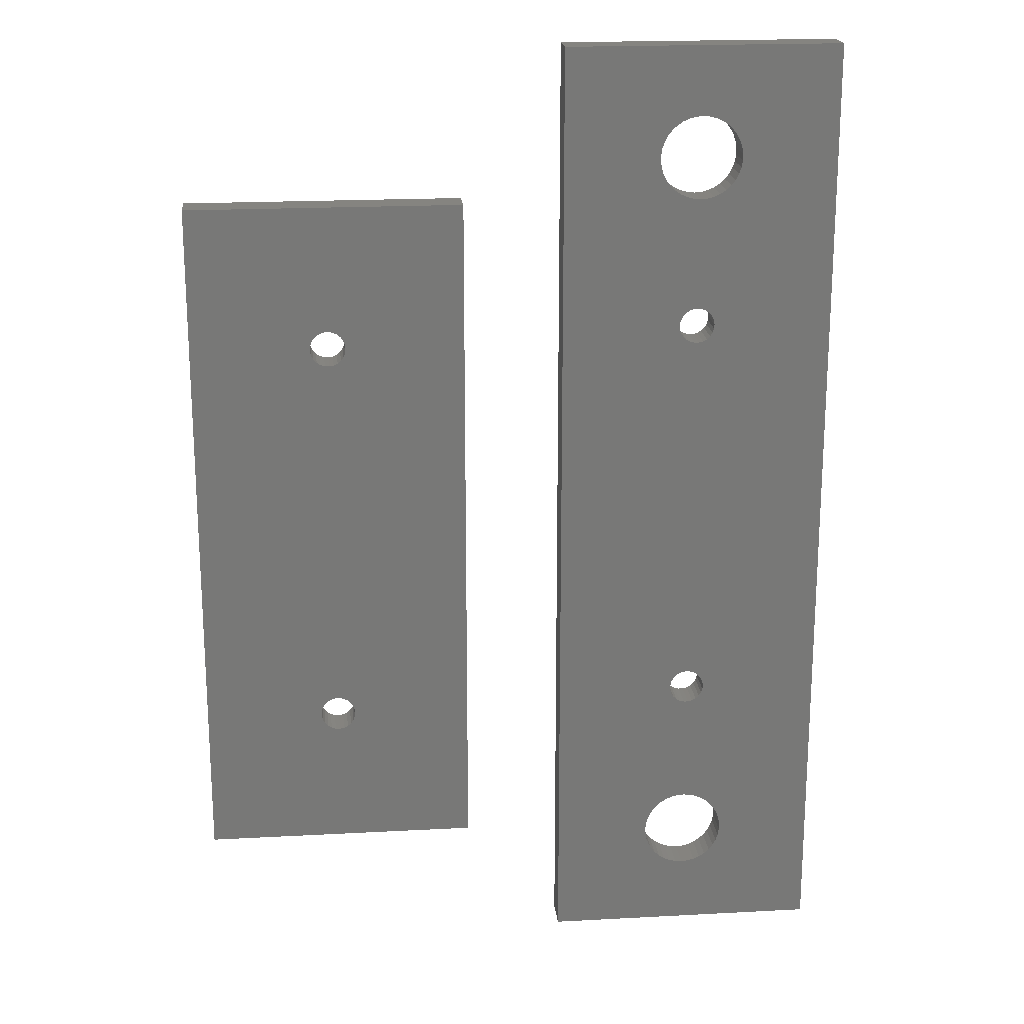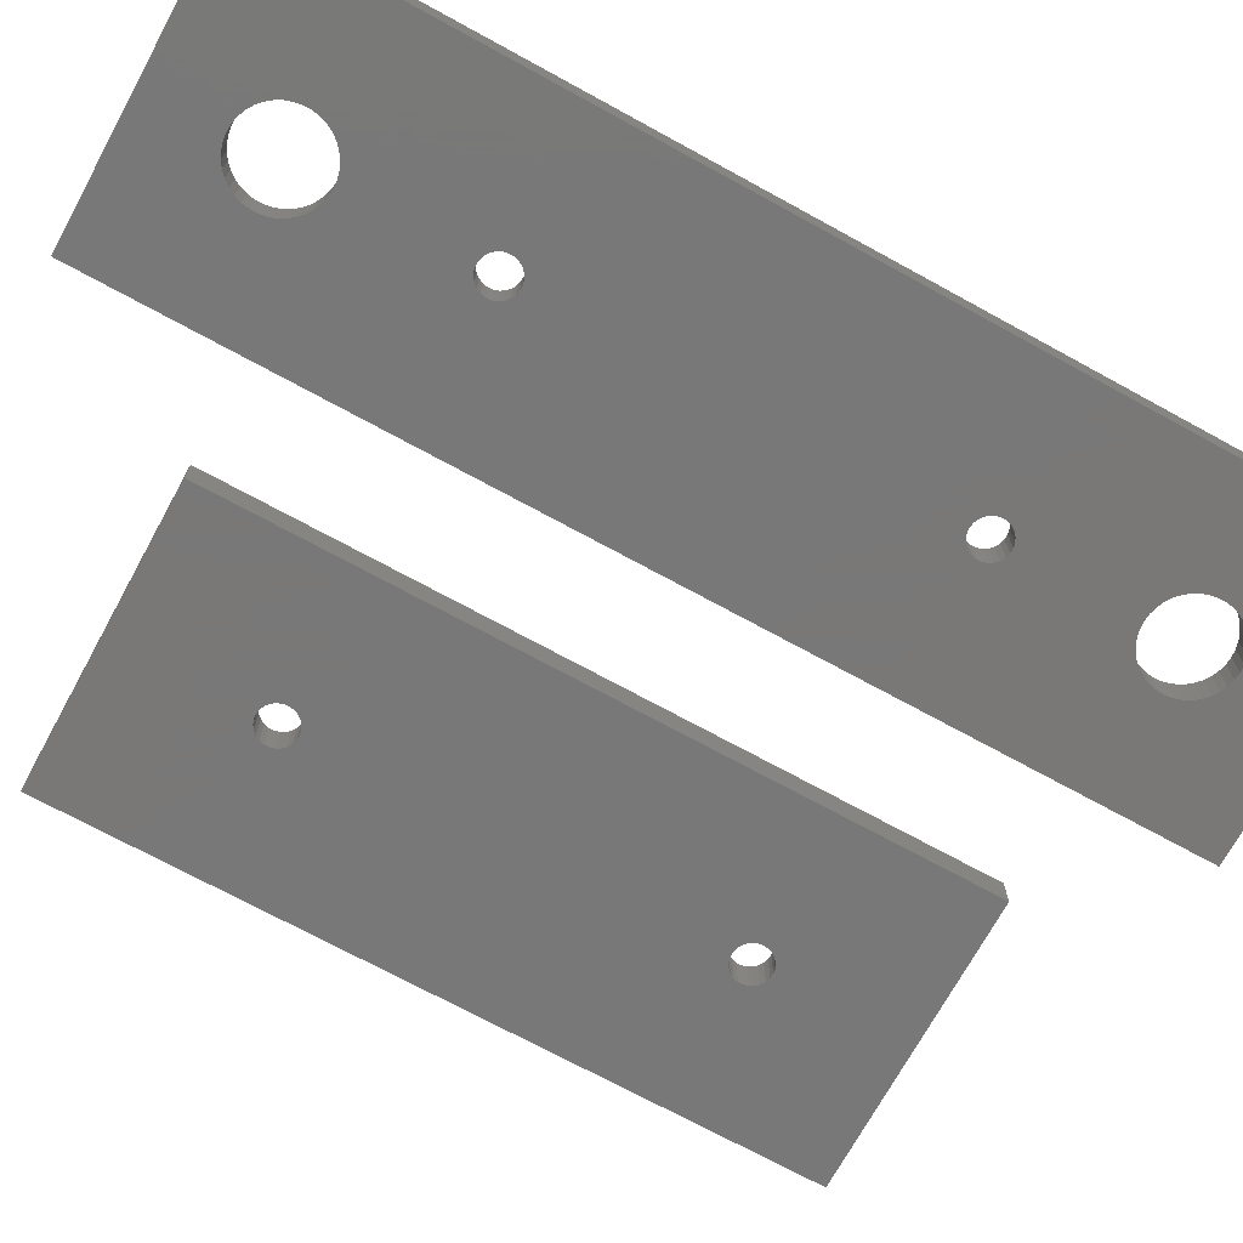
<metadata>
{"format":"stl","ext":"stl","renderer":"f3d","projection":"perspective","resolution":1024,"background":"white","views":[{"elev":19.6,"azim":174.3,"up":"+Y"},{"elev":-71.3,"azim":-118.7,"up":"+Z"}]}
</metadata>
<code>
# stl→obj: 368 verts, 752 faces
v -16.68 38.05 8.882e-16
v -16.68 38.05 3.175
v -17.3 38.1 8.882e-16
v -16.07 37.89 3.175
v -16.07 37.89 8.882e-16
v -15.49 37.64 3.175
v -15.49 37.64 8.882e-16
v -14.96 37.3 3.175
v -14.96 37.3 8.882e-16
v -14.5 36.87 3.175
v -14.5 36.87 8.882e-16
v -14.12 36.37 3.175
v -14.12 36.37 1.332e-15
v -13.82 35.82 3.175
v -13.82 35.82 1.332e-15
v -13.61 35.23 3.175
v -13.61 35.23 1.332e-15
v -13.51 34.6 3.175
v -13.51 34.6 1.332e-15
v -13.51 33.98 3.175
v -13.51 33.98 1.332e-15
v -13.61 33.35 3.175
v -13.61 33.35 1.332e-15
v -13.82 32.76 3.175
v -13.82 32.76 1.332e-15
v -14.12 32.21 3.175
v -14.12 32.21 1.332e-15
v -14.5 31.71 3.175
v -14.5 31.71 8.882e-16
v -14.96 31.28 3.175
v -14.96 31.28 8.882e-16
v -15.49 30.94 3.175
v -15.49 30.94 8.882e-16
v -16.07 30.69 3.175
v -16.07 30.69 8.882e-16
v -16.68 30.53 3.175
v -16.68 30.53 8.882e-16
v -17.3 30.48 3.175
v -17.3 30.48 8.882e-16
v -17.93 30.53 3.175
v -17.93 30.53 8.882e-16
v -18.54 30.69 3.175
v -18.54 30.69 8.882e-16
v -19.12 30.94 3.175
v -19.12 30.94 8.882e-16
v -19.65 31.28 3.175
v -19.65 31.28 8.882e-16
v -20.11 31.71 3.175
v -20.11 31.71 8.882e-16
v -20.49 32.21 3.175
v -20.49 32.21 8.882e-16
v -20.79 32.76 3.175
v -20.79 32.76 8.882e-16
v -21 33.35 3.175
v -21 33.35 8.882e-16
v -21.1 33.98 3.175
v -21.1 33.98 8.882e-16
v -21.1 34.6 3.175
v -21.1 34.6 8.882e-16
v -21 35.23 3.175
v -21 35.23 8.882e-16
v -20.79 35.82 3.175
v -20.79 35.82 8.882e-16
v -20.49 36.37 3.175
v -20.49 36.37 8.882e-16
v -20.11 36.87 3.175
v -20.11 36.87 8.882e-16
v -19.65 37.3 3.175
v -19.65 37.3 8.882e-16
v -19.12 37.64 3.175
v -19.12 37.64 8.882e-16
v -18.54 37.89 3.175
v -18.54 37.89 8.882e-16
v -17.93 38.05 3.175
v -17.93 38.05 8.882e-16
v -17.3 38.1 3.175
v -16.68 -30.53 8.882e-16
v -16.68 -30.53 3.175
v -17.3 -30.48 8.882e-16
v -16.07 -30.69 3.175
v -16.07 -30.69 8.882e-16
v -15.49 -30.94 3.175
v -15.49 -30.94 8.882e-16
v -14.96 -31.28 3.175
v -14.96 -31.28 8.882e-16
v -14.5 -31.71 3.175
v -14.5 -31.71 8.882e-16
v -14.12 -32.21 3.175
v -14.12 -32.21 1.332e-15
v -13.82 -32.76 3.175
v -13.82 -32.76 1.332e-15
v -13.61 -33.35 3.175
v -13.61 -33.35 1.332e-15
v -13.51 -33.98 3.175
v -13.51 -33.98 1.332e-15
v -13.51 -34.6 3.175
v -13.51 -34.6 1.332e-15
v -13.61 -35.23 3.175
v -13.61 -35.23 1.332e-15
v -13.82 -35.82 3.175
v -13.82 -35.82 1.332e-15
v -14.12 -36.37 3.175
v -14.12 -36.37 1.332e-15
v -14.5 -36.87 3.175
v -14.5 -36.87 8.882e-16
v -14.96 -37.3 3.175
v -14.96 -37.3 8.882e-16
v -15.49 -37.64 3.175
v -15.49 -37.64 8.882e-16
v -16.07 -37.89 3.175
v -16.07 -37.89 8.882e-16
v -16.68 -38.05 3.175
v -16.68 -38.05 8.882e-16
v -17.3 -38.1 3.175
v -17.3 -38.1 8.882e-16
v -17.93 -38.05 3.175
v -17.93 -38.05 8.882e-16
v -18.54 -37.89 3.175
v -18.54 -37.89 8.882e-16
v -19.12 -37.64 3.175
v -19.12 -37.64 8.882e-16
v -19.65 -37.3 3.175
v -19.65 -37.3 8.882e-16
v -20.11 -36.87 3.175
v -20.11 -36.87 8.882e-16
v -20.49 -36.37 3.175
v -20.49 -36.37 8.882e-16
v -20.79 -35.82 3.175
v -20.79 -35.82 8.882e-16
v -21 -35.23 3.175
v -21 -35.23 8.882e-16
v -21.1 -34.6 3.175
v -21.1 -34.6 8.882e-16
v -21.1 -33.98 3.175
v -21.1 -33.98 8.882e-16
v -21 -33.35 3.175
v -21 -33.35 8.882e-16
v -20.79 -32.76 3.175
v -20.79 -32.76 8.882e-16
v -20.49 -32.21 3.175
v -20.49 -32.21 8.882e-16
v -20.11 -31.71 3.175
v -20.11 -31.71 8.882e-16
v -19.65 -31.28 3.175
v -19.65 -31.28 8.882e-16
v -19.12 -30.94 3.175
v -19.12 -30.94 8.882e-16
v -18.54 -30.69 3.175
v -18.54 -30.69 8.882e-16
v -17.93 -30.53 3.175
v -17.93 -30.53 8.882e-16
v -17.3 -30.48 3.175
v -16.89 20.1 8.882e-16
v -16.89 20.1 3.175
v -17.3 20.15 8.882e-16
v -16.51 19.95 3.175
v -16.51 19.95 8.882e-16
v -16.17 19.7 3.175
v -16.17 19.7 8.882e-16
v -15.91 19.38 3.175
v -15.91 19.38 8.882e-16
v -15.73 19.01 3.175
v -15.73 19.01 8.882e-16
v -15.66 18.6 3.175
v -15.66 18.6 8.882e-16
v -15.68 18.19 3.175
v -15.68 18.19 8.882e-16
v -15.81 17.8 3.175
v -15.81 17.8 8.882e-16
v -16.03 17.45 3.175
v -16.03 17.45 8.882e-16
v -16.33 17.16 3.175
v -16.33 17.16 8.882e-16
v -16.7 16.96 3.175
v -16.7 16.96 8.882e-16
v -17.1 16.86 3.175
v -17.1 16.86 8.882e-16
v -17.51 16.86 3.175
v -17.51 16.86 8.882e-16
v -17.91 16.96 3.175
v -17.91 16.96 8.882e-16
v -18.28 17.16 3.175
v -18.28 17.16 8.882e-16
v -18.58 17.45 3.175
v -18.58 17.45 8.882e-16
v -18.8 17.8 3.175
v -18.8 17.8 8.882e-16
v -18.93 18.19 3.175
v -18.93 18.19 8.882e-16
v -18.95 18.6 3.175
v -18.95 18.6 8.882e-16
v -18.88 19.01 3.175
v -18.88 19.01 8.882e-16
v -18.7 19.38 3.175
v -18.7 19.38 8.882e-16
v -18.44 19.7 3.175
v -18.44 19.7 8.882e-16
v -18.1 19.95 3.175
v -18.1 19.95 8.882e-16
v -17.72 20.1 3.175
v -17.72 20.1 8.882e-16
v -17.3 20.15 3.175
v -16.89 -16.9 8.882e-16
v -16.89 -16.9 3.175
v -17.3 -16.85 8.882e-16
v -16.51 -17.05 3.175
v -16.51 -17.05 8.882e-16
v -16.17 -17.3 3.175
v -16.17 -17.3 8.882e-16
v -15.91 -17.62 3.175
v -15.91 -17.62 8.882e-16
v -15.73 -17.99 3.175
v -15.73 -17.99 8.882e-16
v -15.66 -18.4 3.175
v -15.66 -18.4 8.882e-16
v -15.68 -18.81 3.175
v -15.68 -18.81 8.882e-16
v -15.81 -19.2 3.175
v -15.81 -19.2 8.882e-16
v -16.03 -19.55 3.175
v -16.03 -19.55 8.882e-16
v -16.33 -19.84 3.175
v -16.33 -19.84 8.882e-16
v -16.7 -20.04 3.175
v -16.7 -20.04 8.882e-16
v -17.1 -20.14 3.175
v -17.1 -20.14 8.882e-16
v -17.51 -20.14 3.175
v -17.51 -20.14 8.882e-16
v -17.91 -20.04 3.175
v -17.91 -20.04 8.882e-16
v -18.28 -19.84 3.175
v -18.28 -19.84 8.882e-16
v -18.58 -19.55 3.175
v -18.58 -19.55 8.882e-16
v -18.8 -19.2 3.175
v -18.8 -19.2 8.882e-16
v -18.93 -18.81 3.175
v -18.93 -18.81 8.882e-16
v -18.95 -18.4 3.175
v -18.95 -18.4 8.882e-16
v -18.88 -17.99 3.175
v -18.88 -17.99 8.882e-16
v -18.7 -17.62 3.175
v -18.7 -17.62 8.882e-16
v -18.44 -17.3 3.175
v -18.44 -17.3 8.882e-16
v -18.1 -17.05 3.175
v -18.1 -17.05 8.882e-16
v -17.72 -16.9 3.175
v -17.72 -16.9 8.882e-16
v -17.3 -16.85 3.175
v -30 44.45 3.175
v -4.605 44.45 3.175
v -30 44.45 0
v -4.605 44.45 1.776e-15
v -30 -44.45 3.175
v -30 -44.45 0
v -4.605 -44.45 3.175
v -4.605 -44.45 1.776e-15
v 15.71 -20.26 3.175
v 15.71 -20.26 3.109e-15
v 15.65 -19.85 3.175
v 15.86 -20.65 3.109e-15
v 15.86 -20.65 3.175
v 16.1 -20.98 3.109e-15
v 16.1 -20.98 3.175
v 16.42 -21.25 3.109e-15
v 16.42 -21.25 3.175
v 16.79 -21.42 3.109e-15
v 16.79 -21.42 3.175
v 17.2 -21.5 3.109e-15
v 17.2 -21.5 3.175
v 17.61 -21.47 3.109e-15
v 17.61 -21.47 3.175
v 18.01 -21.35 3.109e-15
v 18.01 -21.35 3.175
v 18.36 -21.12 3.109e-15
v 18.36 -21.12 3.175
v 18.64 -20.82 3.109e-15
v 18.64 -20.82 3.175
v 18.84 -20.46 3.109e-15
v 18.84 -20.46 3.175
v 18.94 -20.06 3.109e-15
v 18.94 -20.06 3.175
v 18.94 -19.64 3.109e-15
v 18.94 -19.64 3.175
v 18.84 -19.24 3.109e-15
v 18.84 -19.24 3.175
v 18.64 -18.88 3.109e-15
v 18.64 -18.88 3.175
v 18.36 -18.58 3.109e-15
v 18.36 -18.58 3.175
v 18.01 -18.36 3.109e-15
v 18.01 -18.36 3.175
v 17.61 -18.23 3.109e-15
v 17.61 -18.23 3.175
v 17.2 -18.2 3.109e-15
v 17.2 -18.2 3.175
v 16.79 -18.28 3.109e-15
v 16.79 -18.28 3.175
v 16.42 -18.46 3.109e-15
v 16.42 -18.46 3.175
v 16.1 -18.72 3.109e-15
v 16.1 -18.72 3.175
v 15.86 -19.06 3.109e-15
v 15.86 -19.06 3.175
v 15.71 -19.44 3.109e-15
v 15.71 -19.44 3.175
v 15.65 -19.85 3.109e-15
v 15.71 16.74 3.175
v 15.71 16.74 3.109e-15
v 15.65 17.15 3.175
v 15.86 16.35 3.109e-15
v 15.86 16.35 3.175
v 16.1 16.02 3.109e-15
v 16.1 16.02 3.175
v 16.42 15.75 3.109e-15
v 16.42 15.75 3.175
v 16.79 15.58 3.109e-15
v 16.79 15.58 3.175
v 17.2 15.5 3.109e-15
v 17.2 15.5 3.175
v 17.61 15.53 3.109e-15
v 17.61 15.53 3.175
v 18.01 15.65 3.109e-15
v 18.01 15.65 3.175
v 18.36 15.88 3.109e-15
v 18.36 15.88 3.175
v 18.64 16.18 3.109e-15
v 18.64 16.18 3.175
v 18.84 16.54 3.109e-15
v 18.84 16.54 3.175
v 18.94 16.94 3.109e-15
v 18.94 16.94 3.175
v 18.94 17.36 3.109e-15
v 18.94 17.36 3.175
v 18.84 17.76 3.109e-15
v 18.84 17.76 3.175
v 18.64 18.12 3.109e-15
v 18.64 18.12 3.175
v 18.36 18.42 3.109e-15
v 18.36 18.42 3.175
v 18.01 18.64 3.109e-15
v 18.01 18.64 3.175
v 17.61 18.77 3.109e-15
v 17.61 18.77 3.175
v 17.2 18.8 3.109e-15
v 17.2 18.8 3.175
v 16.79 18.72 3.109e-15
v 16.79 18.72 3.175
v 16.42 18.54 3.109e-15
v 16.42 18.54 3.175
v 16.1 18.28 3.109e-15
v 16.1 18.28 3.175
v 15.86 17.94 3.109e-15
v 15.86 17.94 3.175
v 15.71 17.56 3.109e-15
v 15.71 17.56 3.175
v 15.65 17.15 3.109e-15
v 4.605 30.4 3.175
v 30 30.4 3.175
v 4.605 30.4 2.22e-15
v 30 30.4 3.997e-15
v 4.605 -33.1 3.175
v 4.605 -33.1 2.22e-15
v 30 -33.1 3.175
v 30 -33.1 3.997e-15
f 1 2 3
f 1 4 2
f 1 5 4
f 4 5 6
f 6 5 7
f 8 7 9
f 10 9 11
f 12 11 13
f 14 13 15
f 16 15 17
f 18 17 19
f 20 19 21
f 22 21 23
f 24 23 25
f 26 25 27
f 28 27 29
f 30 29 31
f 32 31 33
f 34 33 35
f 36 35 37
f 38 37 39
f 40 39 41
f 42 41 43
f 44 43 45
f 46 45 47
f 48 47 49
f 50 49 51
f 52 51 53
f 54 53 55
f 56 55 57
f 58 57 59
f 60 59 61
f 62 61 63
f 64 63 65
f 66 65 67
f 68 67 69
f 70 69 71
f 72 71 73
f 74 73 75
f 76 75 3
f 2 76 3
f 6 7 8
f 8 9 10
f 10 11 12
f 12 13 14
f 14 15 16
f 16 17 18
f 18 19 20
f 20 21 22
f 22 23 24
f 24 25 26
f 26 27 28
f 28 29 30
f 30 31 32
f 32 33 34
f 34 35 36
f 36 37 38
f 38 39 40
f 40 41 42
f 42 43 44
f 44 45 46
f 46 47 48
f 48 49 50
f 50 51 52
f 52 53 54
f 54 55 56
f 56 57 58
f 58 59 60
f 60 61 62
f 62 63 64
f 64 65 66
f 66 67 68
f 68 69 70
f 70 71 72
f 72 73 74
f 74 75 76
f 77 78 79
f 77 80 78
f 77 81 80
f 80 81 82
f 82 81 83
f 84 83 85
f 86 85 87
f 88 87 89
f 90 89 91
f 92 91 93
f 94 93 95
f 96 95 97
f 98 97 99
f 100 99 101
f 102 101 103
f 104 103 105
f 106 105 107
f 108 107 109
f 110 109 111
f 112 111 113
f 114 113 115
f 116 115 117
f 118 117 119
f 120 119 121
f 122 121 123
f 124 123 125
f 126 125 127
f 128 127 129
f 130 129 131
f 132 131 133
f 134 133 135
f 136 135 137
f 138 137 139
f 140 139 141
f 142 141 143
f 144 143 145
f 146 145 147
f 148 147 149
f 150 149 151
f 152 151 79
f 78 152 79
f 82 83 84
f 84 85 86
f 86 87 88
f 88 89 90
f 90 91 92
f 92 93 94
f 94 95 96
f 96 97 98
f 98 99 100
f 100 101 102
f 102 103 104
f 104 105 106
f 106 107 108
f 108 109 110
f 110 111 112
f 112 113 114
f 114 115 116
f 116 117 118
f 118 119 120
f 120 121 122
f 122 123 124
f 124 125 126
f 126 127 128
f 128 129 130
f 130 131 132
f 132 133 134
f 134 135 136
f 136 137 138
f 138 139 140
f 140 141 142
f 142 143 144
f 144 145 146
f 146 147 148
f 148 149 150
f 150 151 152
f 153 154 155
f 153 156 154
f 153 157 156
f 156 157 158
f 158 157 159
f 160 159 161
f 162 161 163
f 164 163 165
f 166 165 167
f 168 167 169
f 170 169 171
f 172 171 173
f 174 173 175
f 176 175 177
f 178 177 179
f 180 179 181
f 182 181 183
f 184 183 185
f 186 185 187
f 188 187 189
f 190 189 191
f 192 191 193
f 194 193 195
f 196 195 197
f 198 197 199
f 200 199 201
f 202 201 155
f 154 202 155
f 158 159 160
f 160 161 162
f 162 163 164
f 164 165 166
f 166 167 168
f 168 169 170
f 170 171 172
f 172 173 174
f 174 175 176
f 176 177 178
f 178 179 180
f 180 181 182
f 182 183 184
f 184 185 186
f 186 187 188
f 188 189 190
f 190 191 192
f 192 193 194
f 194 195 196
f 196 197 198
f 198 199 200
f 200 201 202
f 203 204 205
f 203 206 204
f 203 207 206
f 206 207 208
f 208 207 209
f 210 209 211
f 212 211 213
f 214 213 215
f 216 215 217
f 218 217 219
f 220 219 221
f 222 221 223
f 224 223 225
f 226 225 227
f 228 227 229
f 230 229 231
f 232 231 233
f 234 233 235
f 236 235 237
f 238 237 239
f 240 239 241
f 242 241 243
f 244 243 245
f 246 245 247
f 248 247 249
f 250 249 251
f 252 251 205
f 204 252 205
f 208 209 210
f 210 211 212
f 212 213 214
f 214 215 216
f 216 217 218
f 218 219 220
f 220 221 222
f 222 223 224
f 224 225 226
f 226 227 228
f 228 229 230
f 230 231 232
f 232 233 234
f 234 235 236
f 236 237 238
f 238 239 240
f 240 241 242
f 242 243 244
f 244 245 246
f 246 247 248
f 248 249 250
f 250 251 252
f 253 254 255
f 255 254 256
f 257 253 258
f 258 253 255
f 259 257 260
f 260 257 258
f 254 259 256
f 256 259 260
f 75 255 3
f 75 73 255
f 255 73 71
f 69 255 71
f 69 67 255
f 255 67 65
f 63 255 65
f 63 61 255
f 255 61 59
f 57 255 59
f 57 55 255
f 255 55 191
f 189 255 191
f 189 241 255
f 189 243 241
f 189 187 243
f 243 187 245
f 245 187 185
f 247 185 183
f 249 183 181
f 251 181 179
f 205 179 177
f 203 177 175
f 207 175 173
f 209 173 171
f 211 171 169
f 213 169 167
f 215 167 256
f 260 215 256
f 260 93 215
f 260 95 93
f 260 97 95
f 260 99 97
f 260 101 99
f 260 103 101
f 260 105 103
f 260 107 105
f 260 109 107
f 260 111 109
f 260 113 111
f 260 115 113
f 260 258 115
f 115 258 117
f 117 258 119
f 119 258 121
f 121 258 123
f 123 258 125
f 125 258 127
f 127 258 129
f 129 258 131
f 131 258 133
f 133 258 135
f 135 258 137
f 137 258 241
f 139 241 239
f 141 239 143
f 141 139 239
f 55 53 191
f 191 53 51
f 49 191 51
f 49 193 191
f 49 47 193
f 193 47 195
f 195 47 45
f 197 45 43
f 199 43 41
f 201 41 39
f 155 39 153
f 155 201 39
f 195 45 197
f 197 43 199
f 199 41 201
f 39 37 153
f 153 37 157
f 157 37 35
f 159 35 33
f 161 33 31
f 163 31 29
f 165 29 27
f 25 165 27
f 25 23 165
f 165 23 256
f 167 165 256
f 157 35 159
f 159 33 161
f 161 31 163
f 163 29 165
f 23 21 256
f 256 21 19
f 17 256 19
f 17 15 256
f 256 15 13
f 11 256 13
f 11 9 256
f 256 9 7
f 5 256 7
f 5 1 256
f 256 1 3
f 255 256 3
f 151 229 79
f 151 231 229
f 151 233 231
f 151 149 233
f 233 149 235
f 235 149 147
f 237 147 145
f 239 145 143
f 239 237 145
f 235 147 237
f 139 137 241
f 93 91 215
f 215 91 217
f 217 91 89
f 87 217 89
f 87 85 217
f 217 85 219
f 219 85 83
f 221 83 81
f 223 81 77
f 225 77 227
f 225 223 77
f 219 83 221
f 221 81 223
f 77 79 227
f 227 79 229
f 245 185 247
f 247 183 249
f 249 181 251
f 251 179 205
f 205 177 203
f 203 175 207
f 207 173 209
f 209 171 211
f 211 169 213
f 215 213 167
f 258 255 241
f 2 254 76
f 2 4 254
f 254 4 6
f 8 254 6
f 8 10 254
f 254 10 12
f 14 254 12
f 14 16 254
f 254 16 18
f 20 254 18
f 20 22 254
f 254 22 164
f 166 254 164
f 166 214 254
f 166 212 214
f 166 168 212
f 212 168 210
f 210 168 170
f 208 170 172
f 206 172 174
f 204 174 176
f 252 176 178
f 250 178 180
f 248 180 182
f 246 182 184
f 244 184 186
f 242 186 188
f 240 188 253
f 257 240 253
f 257 136 240
f 257 134 136
f 257 132 134
f 257 130 132
f 257 128 130
f 257 126 128
f 257 124 126
f 257 122 124
f 257 120 122
f 257 118 120
f 257 116 118
f 257 114 116
f 257 259 114
f 114 259 112
f 112 259 110
f 110 259 108
f 108 259 106
f 106 259 104
f 104 259 102
f 102 259 100
f 100 259 98
f 98 259 96
f 96 259 94
f 94 259 92
f 92 259 214
f 90 214 216
f 88 216 86
f 88 90 216
f 22 24 164
f 164 24 26
f 28 164 26
f 28 162 164
f 28 30 162
f 162 30 160
f 160 30 32
f 158 32 34
f 156 34 36
f 154 36 38
f 202 38 200
f 202 154 38
f 160 32 158
f 158 34 156
f 156 36 154
f 38 40 200
f 200 40 198
f 198 40 42
f 196 42 44
f 194 44 46
f 192 46 48
f 190 48 50
f 52 190 50
f 52 54 190
f 190 54 253
f 188 190 253
f 198 42 196
f 196 44 194
f 194 46 192
f 192 48 190
f 54 56 253
f 253 56 58
f 60 253 58
f 60 62 253
f 253 62 64
f 66 253 64
f 66 68 253
f 253 68 70
f 72 253 70
f 72 74 253
f 253 74 76
f 254 253 76
f 78 226 152
f 78 224 226
f 78 222 224
f 78 80 222
f 222 80 220
f 220 80 82
f 218 82 84
f 216 84 86
f 216 218 84
f 220 82 218
f 90 92 214
f 136 138 240
f 240 138 238
f 238 138 140
f 142 238 140
f 142 144 238
f 238 144 236
f 236 144 146
f 234 146 148
f 232 148 150
f 230 150 228
f 230 232 150
f 236 146 234
f 234 148 232
f 150 152 228
f 228 152 226
f 210 170 208
f 208 172 206
f 206 174 204
f 204 176 252
f 252 178 250
f 250 180 248
f 248 182 246
f 246 184 244
f 244 186 242
f 240 242 188
f 259 254 214
f 261 262 263
f 261 264 262
f 261 265 264
f 264 265 266
f 266 265 267
f 268 267 269
f 270 269 271
f 272 271 273
f 274 273 275
f 276 275 277
f 278 277 279
f 280 279 281
f 282 281 283
f 284 283 285
f 286 285 287
f 288 287 289
f 290 289 291
f 292 291 293
f 294 293 295
f 296 295 297
f 298 297 299
f 300 299 301
f 302 301 303
f 304 303 305
f 306 305 307
f 308 307 309
f 310 309 263
f 262 310 263
f 266 267 268
f 268 269 270
f 270 271 272
f 272 273 274
f 274 275 276
f 276 277 278
f 278 279 280
f 280 281 282
f 282 283 284
f 284 285 286
f 286 287 288
f 288 289 290
f 290 291 292
f 292 293 294
f 294 295 296
f 296 297 298
f 298 299 300
f 300 301 302
f 302 303 304
f 304 305 306
f 306 307 308
f 308 309 310
f 311 312 313
f 311 314 312
f 311 315 314
f 314 315 316
f 316 315 317
f 318 317 319
f 320 319 321
f 322 321 323
f 324 323 325
f 326 325 327
f 328 327 329
f 330 329 331
f 332 331 333
f 334 333 335
f 336 335 337
f 338 337 339
f 340 339 341
f 342 341 343
f 344 343 345
f 346 345 347
f 348 347 349
f 350 349 351
f 352 351 353
f 354 353 355
f 356 355 357
f 358 357 359
f 360 359 313
f 312 360 313
f 316 317 318
f 318 319 320
f 320 321 322
f 322 323 324
f 324 325 326
f 326 327 328
f 328 329 330
f 330 331 332
f 332 333 334
f 334 335 336
f 336 337 338
f 338 339 340
f 340 341 342
f 342 343 344
f 344 345 346
f 346 347 348
f 348 349 350
f 350 351 352
f 352 353 354
f 354 355 356
f 356 357 358
f 358 359 360
f 361 362 363
f 363 362 364
f 365 361 366
f 366 361 363
f 367 365 368
f 368 365 366
f 362 367 364
f 364 367 368
f 308 310 366
f 312 366 363
f 360 363 358
f 360 312 363
f 310 262 366
f 366 262 264
f 266 366 264
f 266 268 366
f 366 268 270
f 272 366 270
f 272 368 366
f 272 274 368
f 368 274 276
f 278 368 276
f 278 280 368
f 368 280 282
f 284 368 282
f 284 286 368
f 368 286 288
f 332 288 290
f 330 290 328
f 330 332 290
f 368 288 332
f 364 332 334
f 336 364 334
f 336 338 364
f 364 338 340
f 342 364 340
f 342 344 364
f 364 344 346
f 348 364 346
f 348 363 364
f 348 350 363
f 363 350 352
f 354 363 352
f 354 356 363
f 363 356 358
f 290 292 328
f 328 292 326
f 326 292 294
f 324 294 296
f 322 296 298
f 300 322 298
f 300 320 322
f 300 302 320
f 320 302 318
f 318 302 304
f 316 304 314
f 316 318 304
f 326 294 324
f 324 296 322
f 304 306 314
f 314 306 312
f 312 306 308
f 366 312 308
f 368 332 364
f 261 263 365
f 265 365 267
f 265 261 365
f 307 311 309
f 307 315 311
f 307 305 315
f 315 305 317
f 317 305 319
f 319 305 303
f 321 303 301
f 323 301 299
f 297 323 299
f 297 325 323
f 297 295 325
f 325 295 327
f 327 295 293
f 329 293 291
f 331 291 333
f 331 329 291
f 319 303 321
f 321 301 323
f 327 293 329
f 291 289 333
f 333 289 367
f 362 333 367
f 362 335 333
f 362 337 335
f 362 339 337
f 362 341 339
f 362 343 341
f 362 345 343
f 362 347 345
f 362 349 347
f 362 361 349
f 349 361 351
f 351 361 353
f 353 361 355
f 355 361 357
f 357 361 359
f 359 361 313
f 313 361 311
f 311 361 365
f 309 365 263
f 309 311 365
f 289 287 367
f 367 287 285
f 283 367 285
f 283 281 367
f 367 281 279
f 277 367 279
f 277 275 367
f 367 275 273
f 365 273 271
f 269 365 271
f 269 267 365
f 367 273 365

</code>
